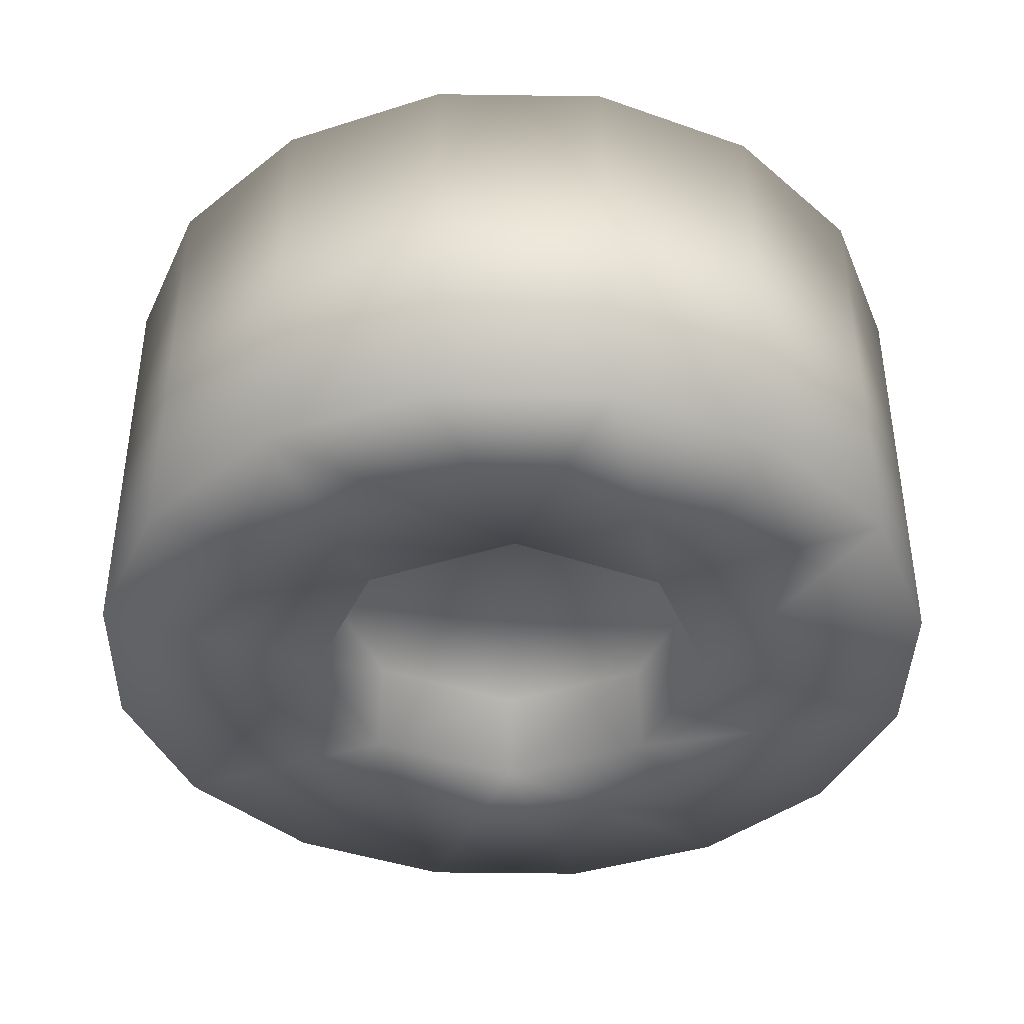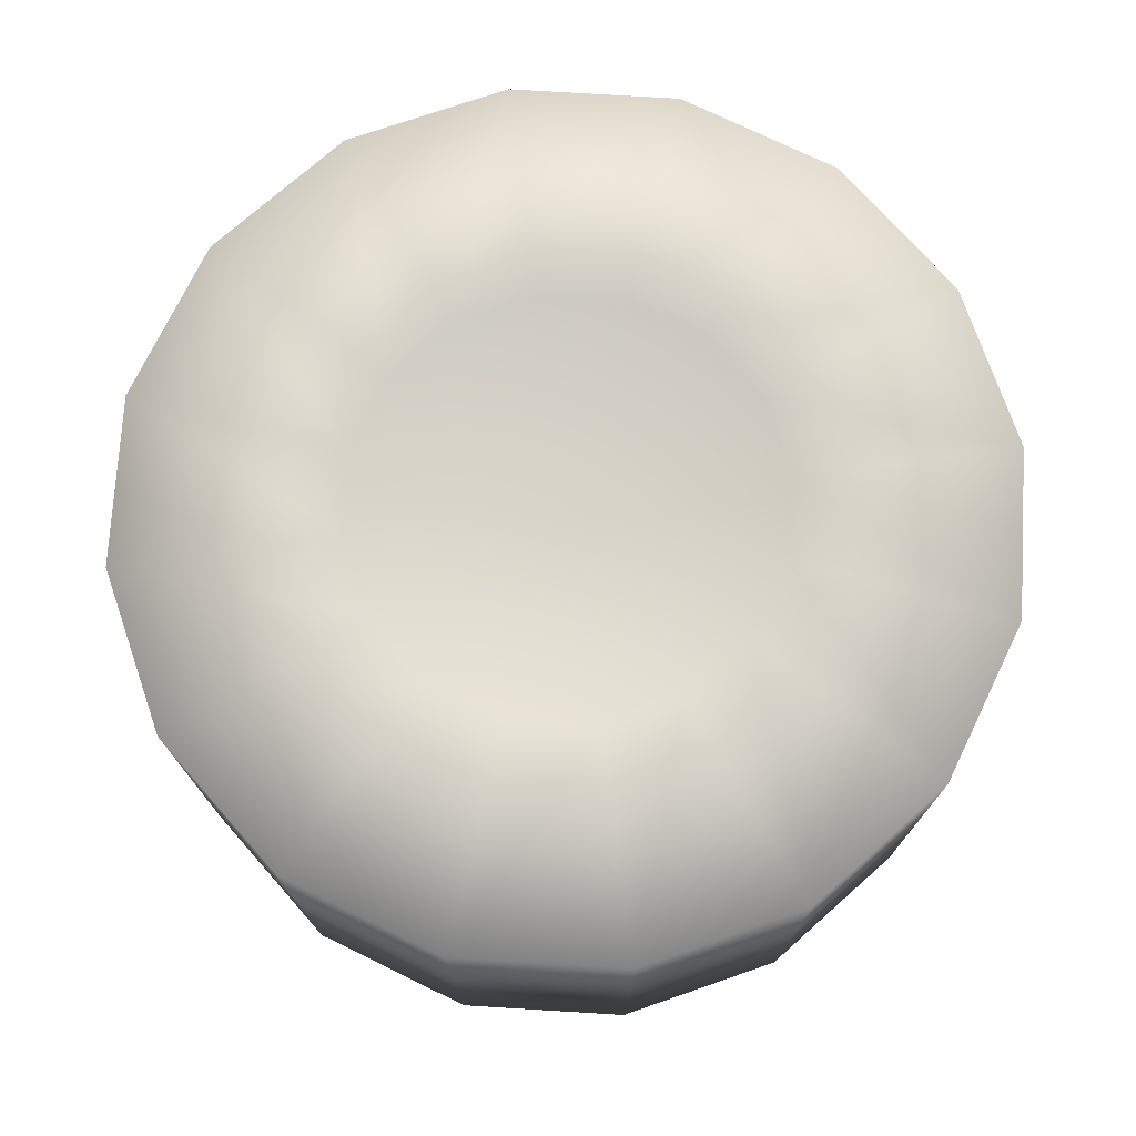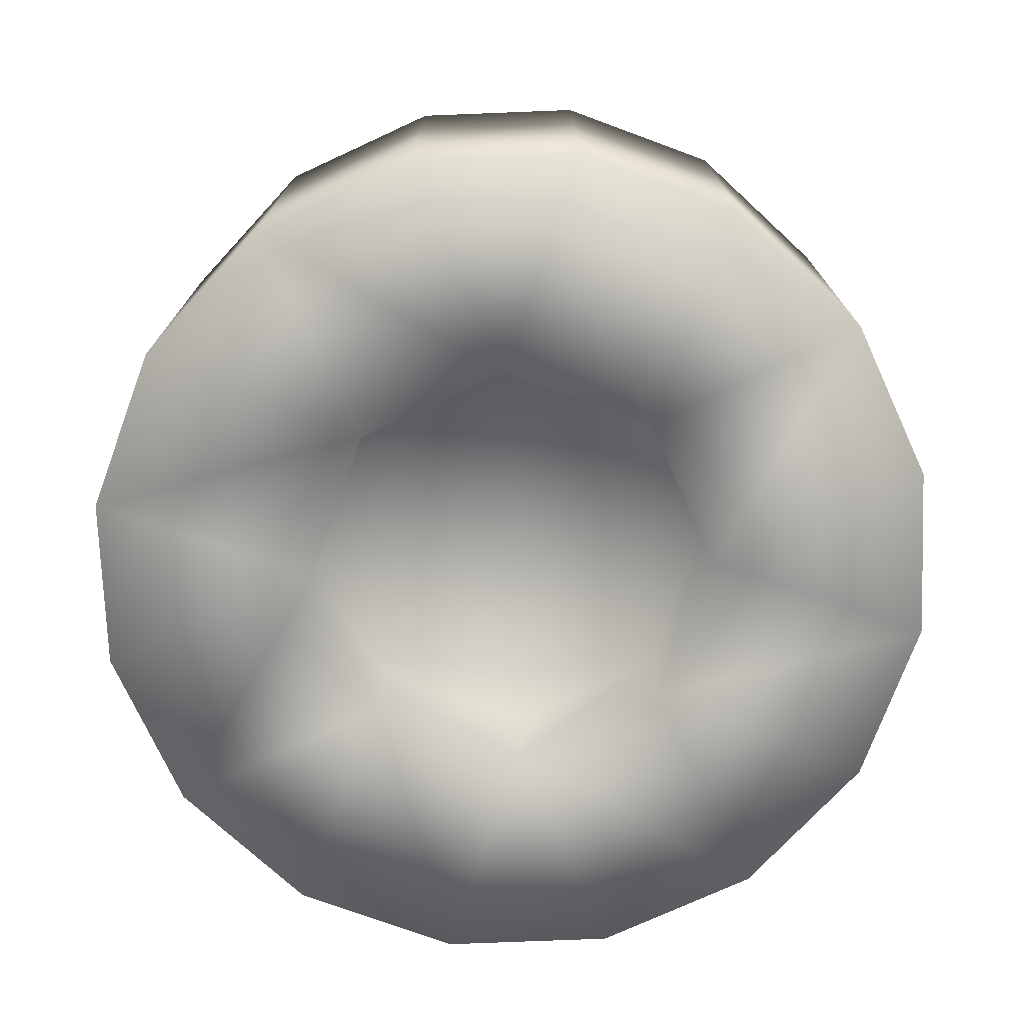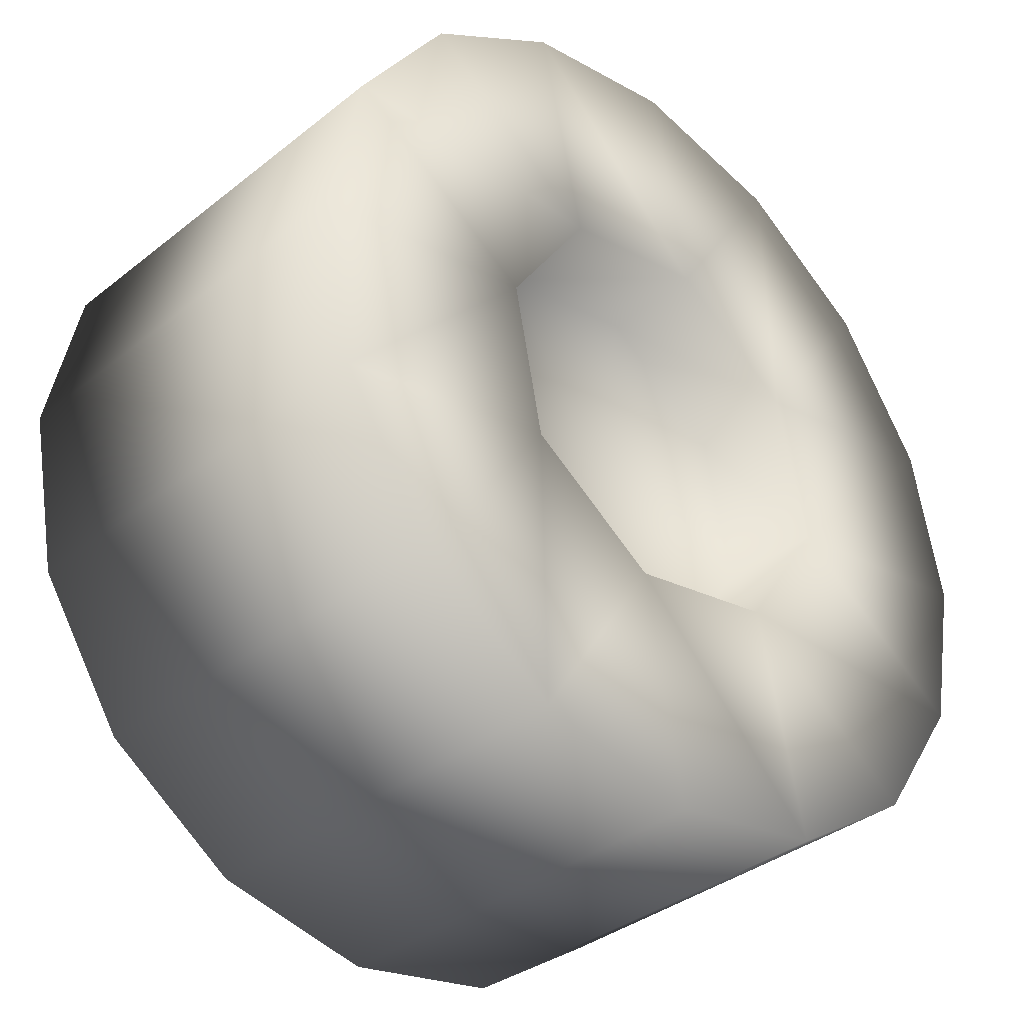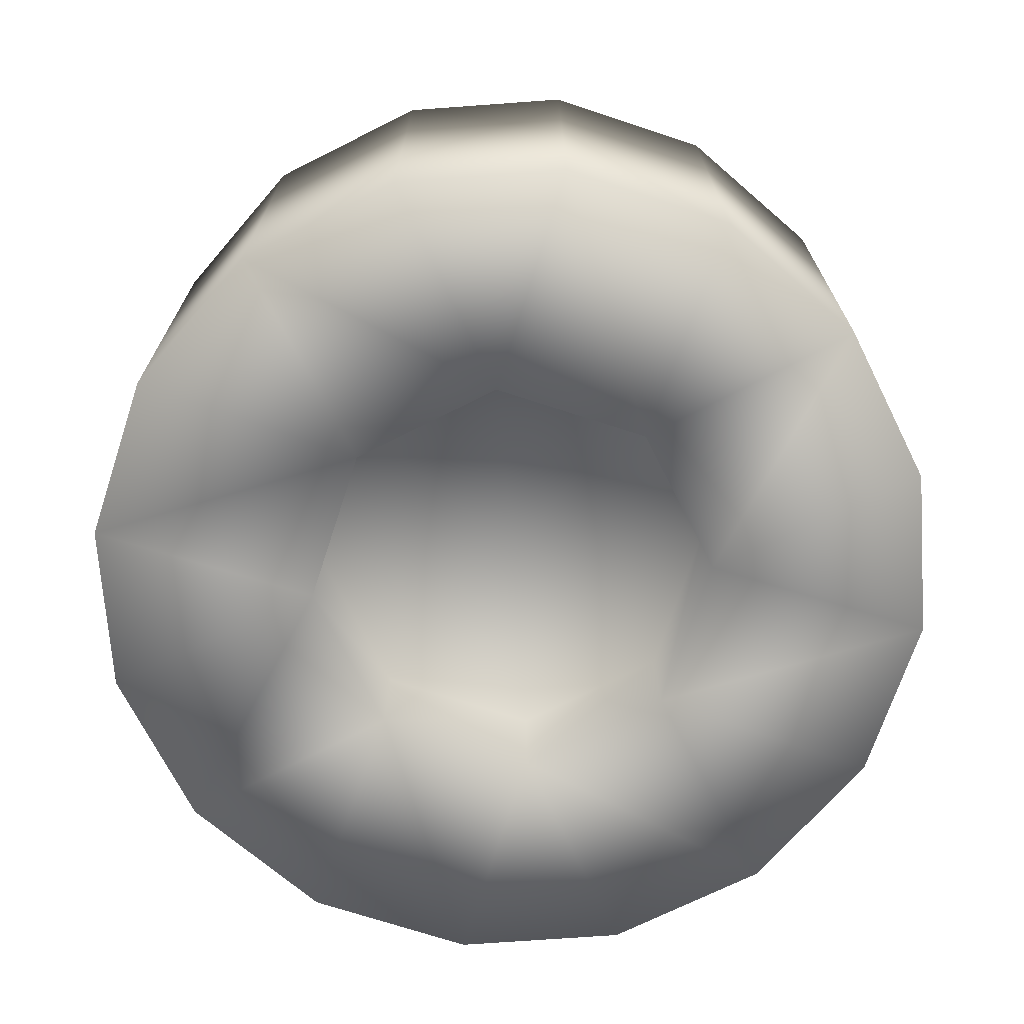
<metadata>
{"format":"obj","ext":"obj","renderer":"f3d","projection":"perspective","resolution":1024,"background":"white","views":[{"elev":-40.0,"azim":145.4,"up":"+Z"},{"elev":74.3,"azim":59.9,"up":"+Z"},{"elev":-74.1,"azim":-31.3,"up":"+Z"},{"elev":-36.4,"azim":135.8,"up":"+Y"},{"elev":-70.4,"azim":-164.4,"up":"+Z"}]}
</metadata>
<code>
v 3.255 -7.788 4.115
v 5.987 -5.95 4.115
v 3.255 -7.788 -4.194
v 5.987 -5.95 4.115
v 5.987 -5.95 -4.194
v 3.255 -7.788 -4.194
v 5.987 -5.95 4.115
v 7.809 -3.206 4.115
v 5.987 -5.95 -4.194
v 7.809 -3.206 4.115
v 7.809 -3.206 -4.194
v 5.987 -5.95 -4.194
v 7.809 -3.206 4.115
v 8.441 0.02657 4.115
v 7.809 -3.206 -4.194
v 8.441 0.02657 4.115
v 8.441 0.02657 -4.194
v 7.809 -3.206 -4.194
v 8.441 0.02657 4.115
v 7.788 3.255 4.115
v 8.441 0.02657 -4.194
v 7.788 3.255 4.115
v 7.788 3.255 -4.194
v 8.441 0.02657 -4.194
v 7.788 3.255 4.115
v 5.95 5.987 4.115
v 7.788 3.255 -4.194
v 5.95 5.987 4.115
v 5.95 5.987 -4.194
v 7.788 3.255 -4.194
v 5.95 5.987 4.115
v 3.206 7.809 4.115
v 5.95 5.987 -4.194
v 3.206 7.809 4.115
v 3.206 7.809 -4.194
v 5.95 5.987 -4.194
v 3.206 7.809 4.115
v -0.02657 8.441 4.115
v 3.206 7.809 -4.194
v -0.02657 8.441 4.115
v -0.02657 8.441 -4.194
v 3.206 7.809 -4.194
v -0.02657 8.441 4.115
v -3.255 7.788 4.115
v -0.02657 8.441 -4.194
v -3.255 7.788 4.115
v -3.255 7.788 -4.194
v -0.02657 8.441 -4.194
v -3.255 7.788 4.115
v -5.987 5.95 4.115
v -3.255 7.788 -4.194
v -5.987 5.95 4.115
v -5.987 5.95 -4.194
v -3.255 7.788 -4.194
v -5.987 5.95 4.115
v -7.809 3.206 4.115
v -5.987 5.95 -4.194
v -7.809 3.206 4.115
v -7.809 3.206 -4.194
v -5.987 5.95 -4.194
v -7.809 3.206 4.115
v -8.441 -0.02656 4.115
v -7.809 3.206 -4.194
v -8.441 -0.02656 4.115
v -8.441 -0.02656 -4.194
v -7.809 3.206 -4.194
v -8.441 -0.02656 4.115
v -7.788 -3.255 4.115
v -8.441 -0.02656 -4.194
v -7.788 -3.255 4.115
v -7.788 -3.255 -4.194
v -8.441 -0.02656 -4.194
v -7.788 -3.255 4.115
v -5.95 -5.987 4.115
v -7.788 -3.255 -4.194
v -5.95 -5.987 4.115
v -5.95 -5.987 -4.194
v -7.788 -3.255 -4.194
v -5.95 -5.987 4.115
v -3.206 -7.809 4.115
v -5.95 -5.987 -4.194
v -3.206 -7.809 4.115
v -3.206 -7.809 -4.194
v -5.95 -5.987 -4.194
v -3.206 -7.809 4.115
v 0.02657 -8.441 4.115
v -3.206 -7.809 -4.194
v 0.02657 -8.441 4.115
v 0.02657 -8.441 -4.194
v -3.206 -7.809 -4.194
v 0.02657 -8.441 -4.194
v 0.02657 -8.441 4.115
v 3.255 -7.788 -4.194
v 0.02657 -8.441 4.115
v 3.255 -7.788 4.115
v 3.255 -7.788 -4.194
v 2.226 3.332 -2.25
v 3.93 0.7818 -2.25
v 2.253 3.371 -4.199
v 3.93 0.7818 -2.25
v 3.977 0.791 -4.199
v 2.253 3.371 -4.199
v 3.93 0.7818 -2.25
v 3.332 -2.226 -2.25
v 3.977 0.791 -4.199
v 3.332 -2.226 -2.25
v 3.371 -2.253 -4.199
v 3.977 0.791 -4.199
v 3.332 -2.226 -2.25
v 0.7818 -3.93 -2.25
v 3.371 -2.253 -4.199
v 0.7818 -3.93 -2.25
v 0.791 -3.977 -4.199
v 3.371 -2.253 -4.199
v 0.7818 -3.93 -2.25
v -2.226 -3.332 -2.25
v 0.791 -3.977 -4.199
v -2.226 -3.332 -2.25
v -2.253 -3.371 -4.199
v 0.791 -3.977 -4.199
v -2.226 -3.332 -2.25
v -3.93 -0.7817 -2.25
v -2.253 -3.371 -4.199
v -3.93 -0.7817 -2.25
v -3.977 -0.791 -4.199
v -2.253 -3.371 -4.199
v -3.93 -0.7817 -2.25
v -3.332 2.226 -2.25
v -3.977 -0.791 -4.199
v -3.332 2.226 -2.25
v -3.371 2.253 -4.199
v -3.977 -0.791 -4.199
v -3.332 2.226 -2.25
v -0.7818 3.93 -2.25
v -3.371 2.253 -4.199
v -0.7818 3.93 -2.25
v -0.791 3.977 -4.199
v -3.371 2.253 -4.199
v -0.7818 3.93 -2.25
v 2.226 3.332 -2.25
v -0.791 3.977 -4.199
v 2.226 3.332 -2.25
v 2.253 3.371 -4.199
v -0.791 3.977 -4.199
v -8.441 -0.02656 -4.194
v -3.977 -0.791 -4.199
v -7.809 3.206 -4.194
v -7.788 -3.255 -4.194
v -3.977 -0.791 -4.199
v -8.441 -0.02656 -4.194
v -2.253 -3.371 -4.199
v -3.977 -0.791 -4.199
v -7.788 -3.255 -4.194
v -5.95 -5.987 -4.194
v -2.253 -3.371 -4.199
v -7.788 -3.255 -4.194
v -3.206 -7.809 -4.194
v -2.253 -3.371 -4.199
v -5.95 -5.987 -4.194
v 0.791 -3.977 -4.199
v -2.253 -3.371 -4.199
v -3.206 -7.809 -4.194
v 0.02657 -8.441 -4.194
v 0.791 -3.977 -4.199
v -3.206 -7.809 -4.194
v 3.255 -7.788 -4.194
v 0.791 -3.977 -4.199
v 0.02657 -8.441 -4.194
v 3.371 -2.253 -4.199
v 0.791 -3.977 -4.199
v 3.255 -7.788 -4.194
v 5.987 -5.95 -4.194
v 3.371 -2.253 -4.199
v 3.255 -7.788 -4.194
v 7.809 -3.206 -4.194
v 3.371 -2.253 -4.199
v 5.987 -5.95 -4.194
v 3.977 0.791 -4.199
v 3.371 -2.253 -4.199
v 7.809 -3.206 -4.194
v 8.441 0.02657 -4.194
v 3.977 0.791 -4.199
v 7.809 -3.206 -4.194
v 7.788 3.255 -4.194
v 3.977 0.791 -4.199
v 8.441 0.02657 -4.194
v 2.253 3.371 -4.199
v 3.977 0.791 -4.199
v 7.788 3.255 -4.194
v 5.95 5.987 -4.194
v 2.253 3.371 -4.199
v 7.788 3.255 -4.194
v 3.206 7.809 -4.194
v 2.253 3.371 -4.199
v 5.95 5.987 -4.194
v -0.791 3.977 -4.199
v 2.253 3.371 -4.199
v 3.206 7.809 -4.194
v -0.02657 8.441 -4.194
v -0.791 3.977 -4.199
v 3.206 7.809 -4.194
v -3.255 7.788 -4.194
v -0.791 3.977 -4.199
v -0.02657 8.441 -4.194
v -3.371 2.253 -4.199
v -0.791 3.977 -4.199
v -3.255 7.788 -4.194
v -5.987 5.95 -4.194
v -3.371 2.253 -4.199
v -3.255 7.788 -4.194
v -7.809 3.206 -4.194
v -3.371 2.253 -4.199
v -5.987 5.95 -4.194
v -3.977 -0.791 -4.199
v -3.371 2.253 -4.199
v -7.809 3.206 -4.194
v 4.15 5e-06 4.199
v 8.441 0.02657 4.115
v 7.809 -3.206 4.115
v 4.15 5e-06 4.199
v 3.834 1.588 4.199
v 8.441 0.02657 4.115
v 3.834 1.588 4.199
v 7.788 3.255 4.115
v 8.441 0.02657 4.115
v 3.834 1.588 4.199
v 2.935 2.935 4.199
v 7.788 3.255 4.115
v 2.935 2.935 4.199
v 5.95 5.987 4.115
v 7.788 3.255 4.115
v 2.935 2.935 4.199
v 1.588 3.834 4.199
v 5.95 5.987 4.115
v 1.588 3.834 4.199
v 3.206 7.809 4.115
v 5.95 5.987 4.115
v 3.834 -1.588 4.199
v 4.15 5e-06 4.199
v 7.809 -3.206 4.115
v 0.001488 -0.00189 2.211
v 4.15 5e-06 4.199
v 3.834 -1.588 4.199
v 0.001488 -0.00189 2.211
v 3.834 1.588 4.199
v 4.15 5e-06 4.199
v 0.001488 -0.00189 2.211
v 2.935 2.935 4.199
v 3.834 1.588 4.199
v 0.001488 -0.00189 2.211
v 1.588 3.834 4.199
v 2.935 2.935 4.199
v 0.001488 -0.00189 2.211
v 8e-06 4.15 4.199
v 1.588 3.834 4.199
v 1.588 3.834 4.199
v 8e-06 4.15 4.199
v 3.206 7.809 4.115
v 8e-06 4.15 4.199
v -0.02657 8.441 4.115
v 3.206 7.809 4.115
v 8e-06 4.15 4.199
v -1.588 3.834 4.199
v -0.02657 8.441 4.115
v -1.588 3.834 4.199
v -3.255 7.788 4.115
v -0.02657 8.441 4.115
v 3.834 -1.588 4.199
v 7.809 -3.206 4.115
v 5.987 -5.95 4.115
v 2.935 -2.935 4.199
v 3.834 -1.588 4.199
v 5.987 -5.95 4.115
v 0.001488 -0.00189 2.211
v 3.834 -1.588 4.199
v 2.935 -2.935 4.199
v 2.935 -2.935 4.199
v 5.987 -5.95 4.115
v 3.255 -7.788 4.115
v 1.588 -3.834 4.199
v 2.935 -2.935 4.199
v 3.255 -7.788 4.115
v 0.001488 -0.00189 2.211
v 2.935 -2.935 4.199
v 1.588 -3.834 4.199
v 1.588 -3.834 4.199
v 3.255 -7.788 4.115
v 0.02657 -8.441 4.115
v 8e-06 -4.15 4.199
v 1.588 -3.834 4.199
v 0.02657 -8.441 4.115
v 0.001488 -0.00189 2.211
v 1.588 -3.834 4.199
v 8e-06 -4.15 4.199
v 8e-06 -4.15 4.199
v 0.02657 -8.441 4.115
v -3.206 -7.809 4.115
v -1.588 -3.834 4.199
v 8e-06 -4.15 4.199
v -3.206 -7.809 4.115
v 0.001488 -0.00189 2.211
v 8e-06 -4.15 4.199
v -1.588 -3.834 4.199
v -1.588 -3.834 4.199
v -3.206 -7.809 4.115
v -5.95 -5.987 4.115
v -2.935 -2.935 4.199
v -1.588 -3.834 4.199
v -5.95 -5.987 4.115
v 0.001488 -0.00189 2.211
v -1.588 -3.834 4.199
v -2.935 -2.935 4.199
v 0.001488 -0.00189 2.211
v -2.935 -2.935 4.199
v -3.834 -1.588 4.199
v 0.001488 -0.00189 2.211
v -3.834 -1.588 4.199
v -4.15 5e-06 4.199
v 0.001488 -0.00189 2.211
v -4.15 5e-06 4.199
v -3.834 1.588 4.199
v 0.001488 -0.00189 2.211
v -3.834 1.588 4.199
v -2.935 2.935 4.199
v 0.001488 -0.00189 2.211
v -2.935 2.935 4.199
v -1.588 3.834 4.199
v 0.001488 -0.00189 2.211
v -1.588 3.834 4.199
v 8e-06 4.15 4.199
v -2.935 -2.935 4.199
v -5.95 -5.987 4.115
v -7.788 -3.255 4.115
v -3.834 -1.588 4.199
v -2.935 -2.935 4.199
v -7.788 -3.255 4.115
v -3.834 -1.588 4.199
v -7.788 -3.255 4.115
v -8.441 -0.02656 4.115
v -4.15 5e-06 4.199
v -3.834 -1.588 4.199
v -8.441 -0.02656 4.115
v -4.15 5e-06 4.199
v -8.441 -0.02656 4.115
v -7.809 3.206 4.115
v -3.834 1.588 4.199
v -4.15 5e-06 4.199
v -7.809 3.206 4.115
v -3.834 1.588 4.199
v -7.809 3.206 4.115
v -5.987 5.95 4.115
v -2.935 2.935 4.199
v -3.834 1.588 4.199
v -5.987 5.95 4.115
v -2.935 2.935 4.199
v -5.987 5.95 4.115
v -3.255 7.788 4.115
v -1.588 3.834 4.199
v -2.935 2.935 4.199
v -3.255 7.788 4.115
v 5e-06 5e-06 -2.253
v -3.93 -0.7817 -2.25
v -2.226 -3.332 -2.25
v 5e-06 5e-06 -2.253
v -3.332 2.226 -2.25
v -3.93 -0.7817 -2.25
v 5e-06 5e-06 -2.253
v -0.7818 3.93 -2.25
v -3.332 2.226 -2.25
v 5e-06 5e-06 -2.253
v 2.226 3.332 -2.25
v -0.7818 3.93 -2.25
v 5e-06 5e-06 -2.253
v 3.93 0.7818 -2.25
v 2.226 3.332 -2.25
v 5e-06 5e-06 -2.253
v 3.332 -2.226 -2.25
v 3.93 0.7818 -2.25
v 5e-06 5e-06 -2.253
v 0.7818 -3.93 -2.25
v 3.332 -2.226 -2.25
v 5e-06 5e-06 -2.253
v -2.226 -3.332 -2.25
v 0.7818 -3.93 -2.25
g mtl_t5_veh_rcbomb_allies
f 3 2 1
f 6 5 4
f 9 8 7
f 12 11 10
f 15 14 13
f 18 17 16
f 21 20 19
f 24 23 22
f 27 26 25
f 30 29 28
f 33 32 31
f 36 35 34
f 39 38 37
f 42 41 40
f 45 44 43
f 48 47 46
f 51 50 49
f 54 53 52
f 57 56 55
f 60 59 58
f 63 62 61
f 66 65 64
f 69 68 67
f 72 71 70
f 75 74 73
f 78 77 76
f 81 80 79
f 84 83 82
f 87 86 85
f 90 89 88
f 93 92 91
f 96 95 94
f 99 98 97
f 102 101 100
f 105 104 103
f 108 107 106
f 111 110 109
f 114 113 112
f 117 116 115
f 120 119 118
f 123 122 121
f 126 125 124
f 129 128 127
f 132 131 130
f 135 134 133
f 138 137 136
f 141 140 139
f 144 143 142
f 147 146 145
f 150 149 148
f 153 152 151
f 156 155 154
f 159 158 157
f 162 161 160
f 165 164 163
f 168 167 166
f 171 170 169
f 174 173 172
f 177 176 175
f 180 179 178
f 183 182 181
f 186 185 184
f 189 188 187
f 192 191 190
f 195 194 193
f 198 197 196
f 201 200 199
f 204 203 202
f 207 206 205
f 210 209 208
f 213 212 211
f 216 215 214
f 219 218 217
f 222 221 220
f 225 224 223
f 228 227 226
f 231 230 229
f 234 233 232
f 237 236 235
f 240 239 238
f 243 242 241
f 246 245 244
f 249 248 247
f 252 251 250
f 255 254 253
f 258 257 256
f 261 260 259
f 264 263 262
f 267 266 265
f 270 269 268
f 273 272 271
f 276 275 274
f 279 278 277
f 282 281 280
f 285 284 283
f 288 287 286
f 291 290 289
f 294 293 292
f 297 296 295
f 300 299 298
f 303 302 301
f 306 305 304
f 309 308 307
f 312 311 310
f 315 314 313
f 318 317 316
f 321 320 319
f 324 323 322
f 327 326 325
f 330 329 328
f 333 332 331
f 336 335 334
f 339 338 337
f 342 341 340
f 345 344 343
f 348 347 346
f 351 350 349
f 354 353 352
f 357 356 355
f 360 359 358
f 363 362 361
f 366 365 364
f 369 368 367
f 372 371 370
f 375 374 373
f 378 377 376
f 381 380 379
f 384 383 382

</code>
